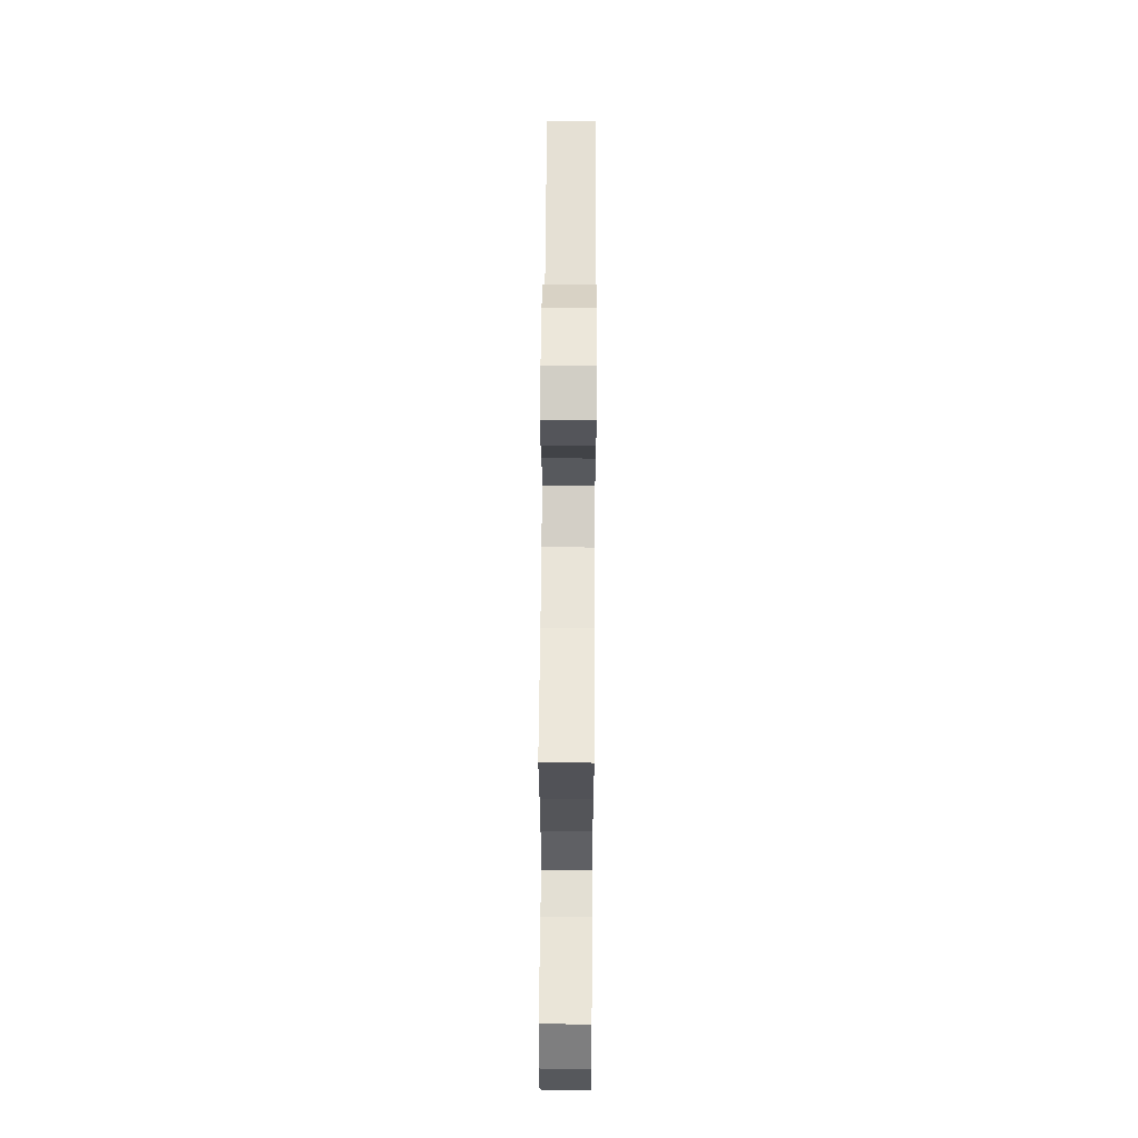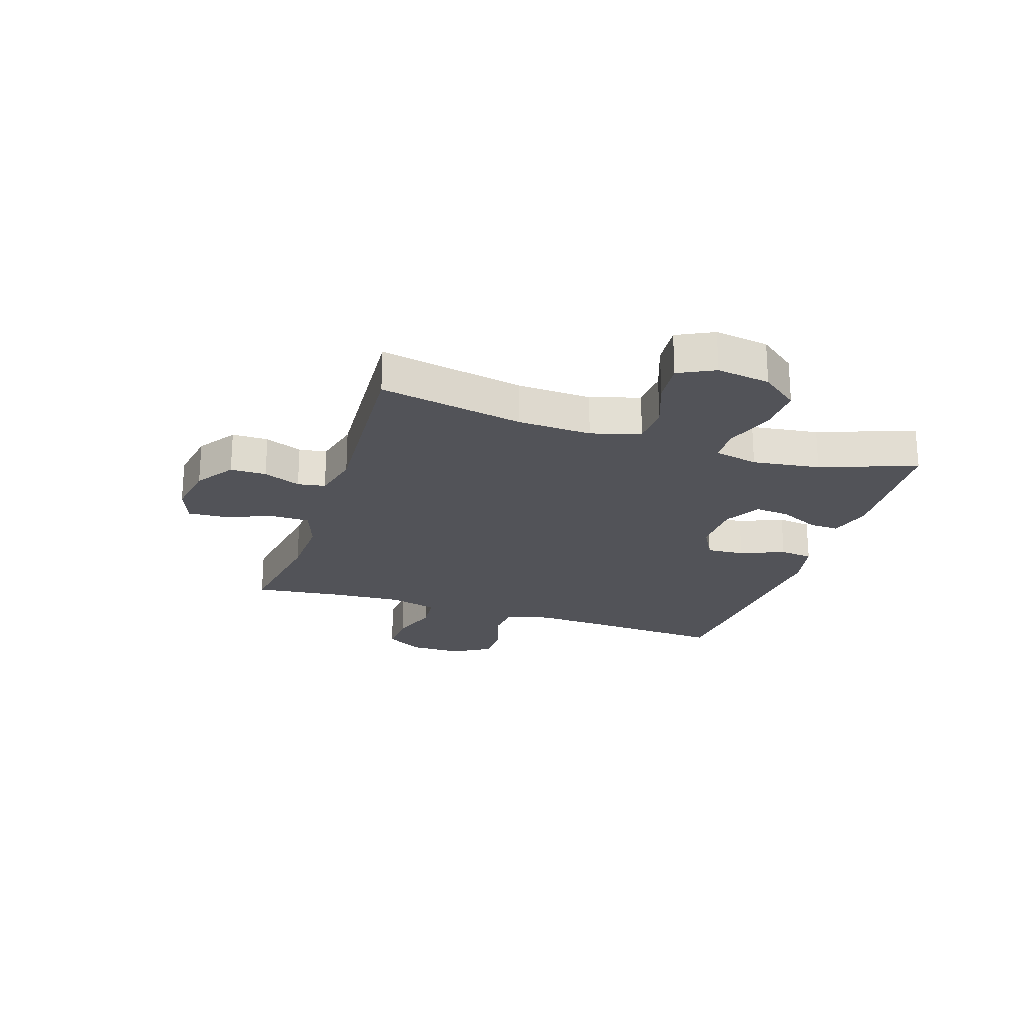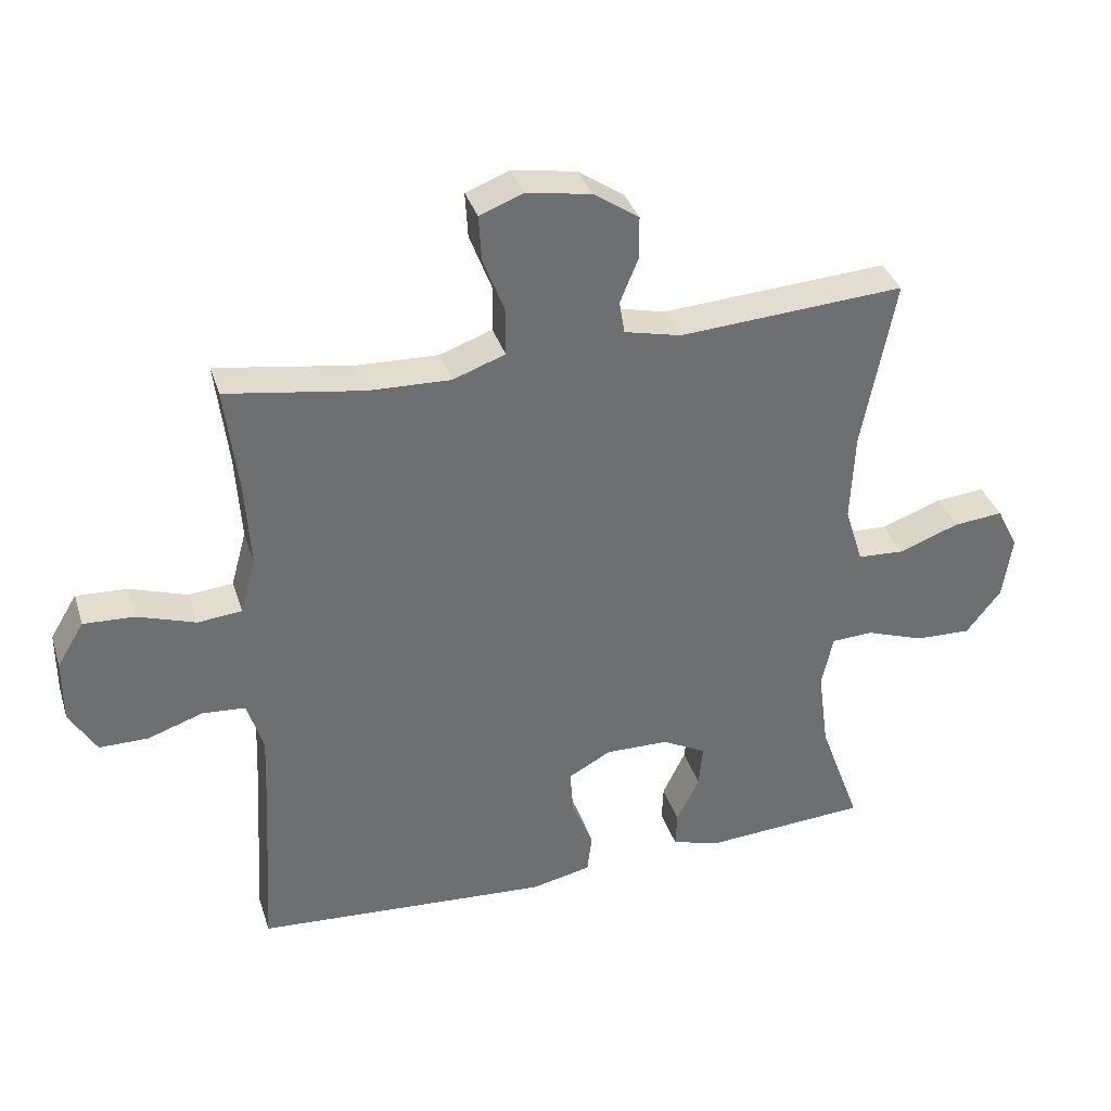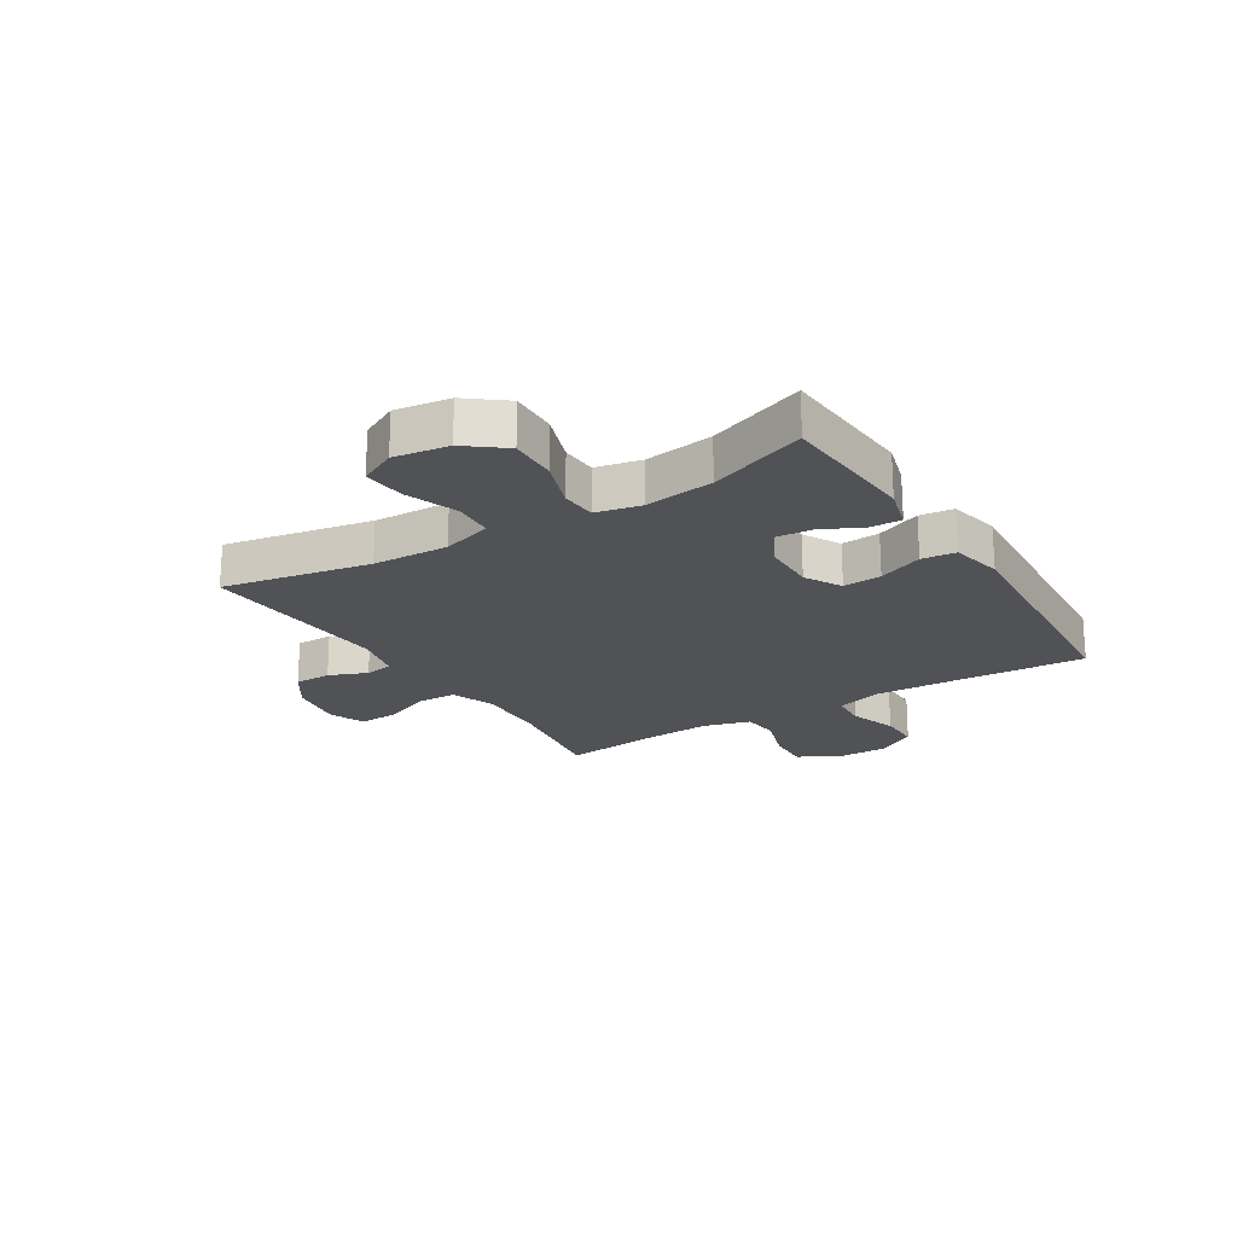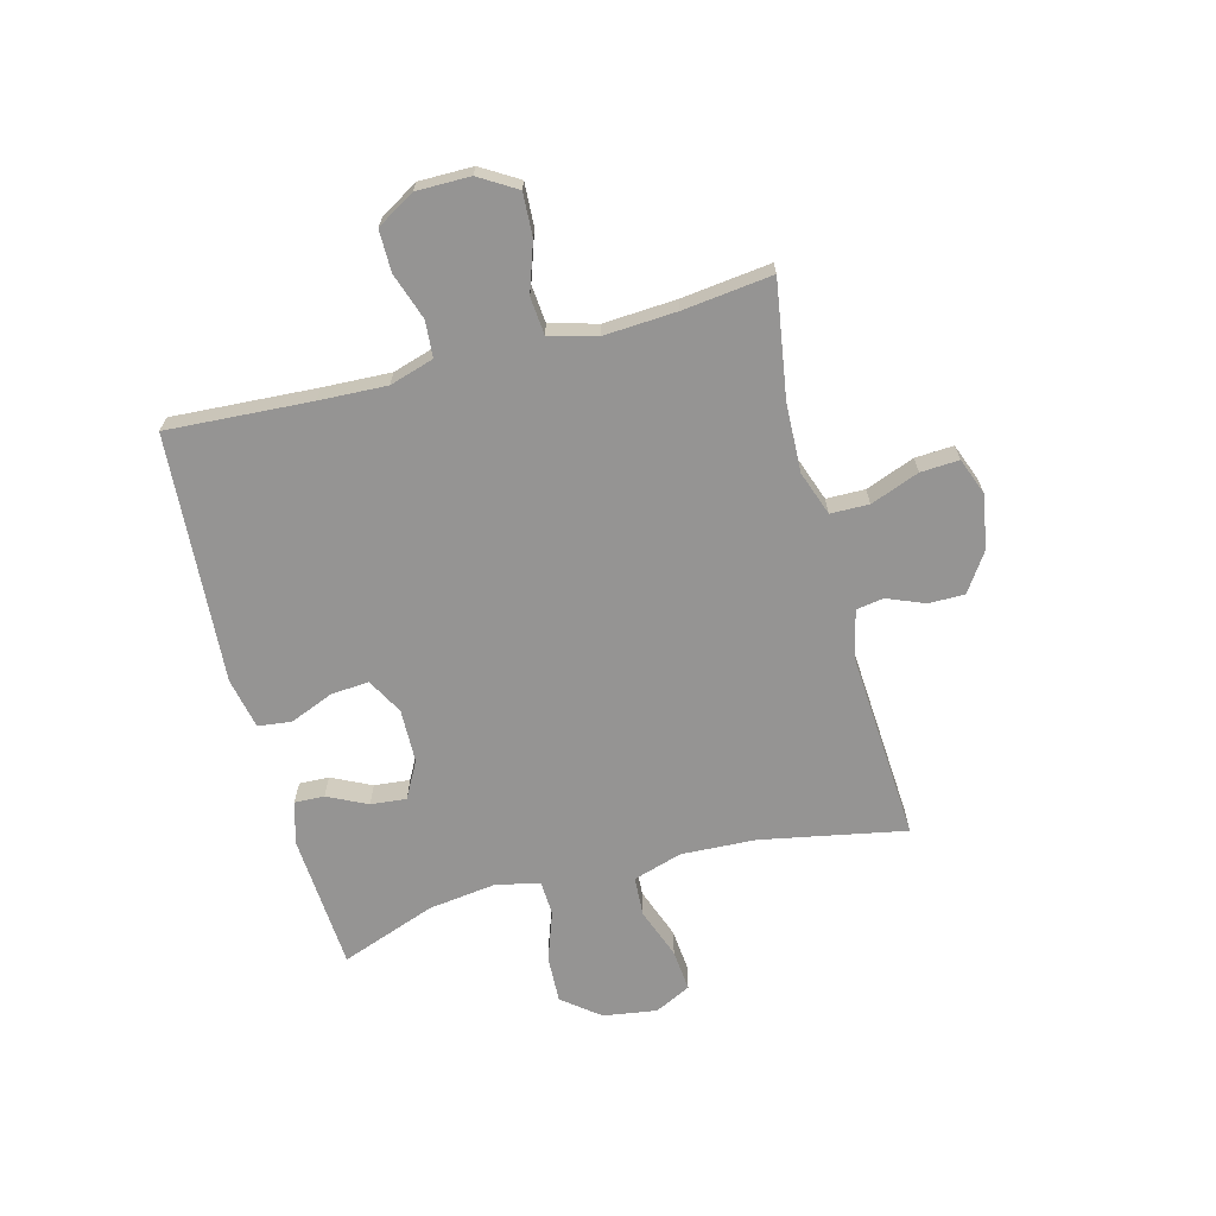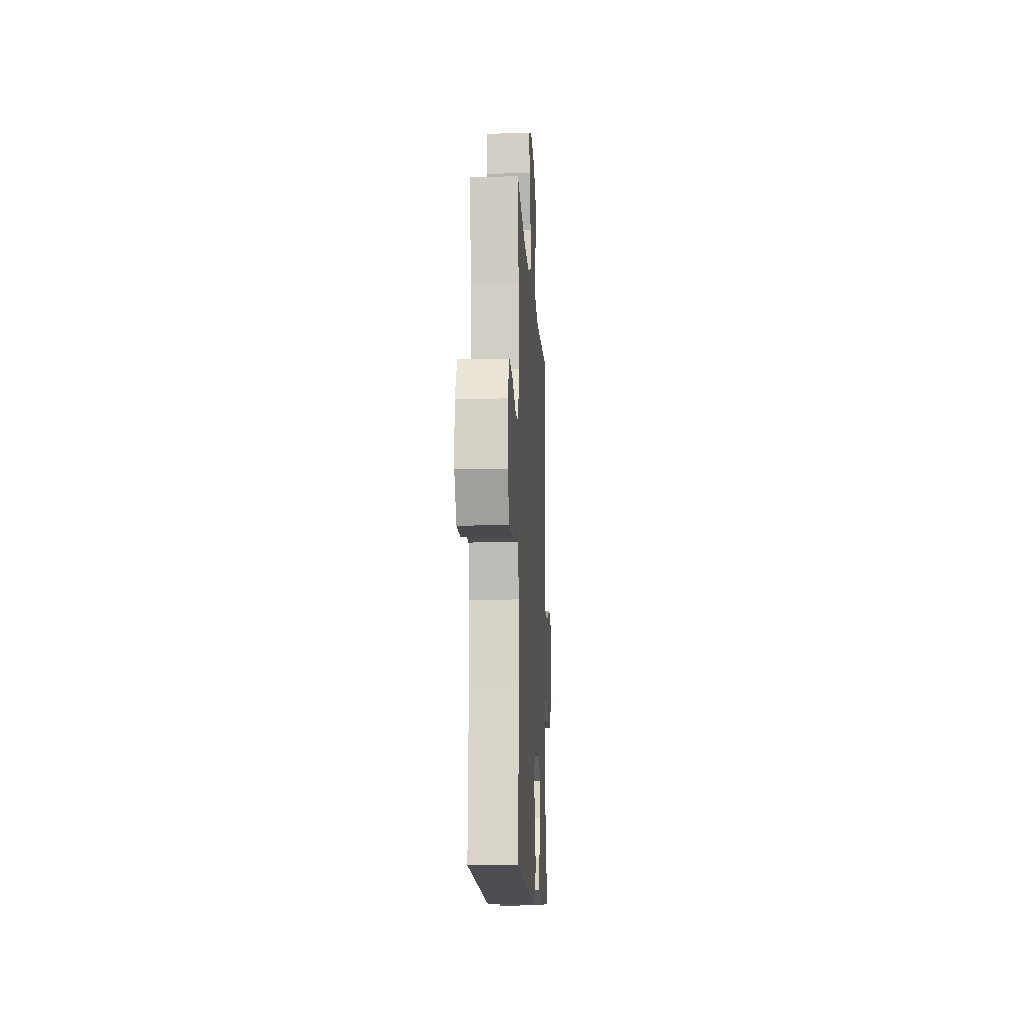
<metadata>
{"format":"obj","ext":"obj","renderer":"f3d","projection":"perspective","resolution":1024,"background":"white","views":[{"elev":61.7,"azim":-89.6,"up":"+Z"},{"elev":-22.7,"azim":71.9,"up":"+Y"},{"elev":35.7,"azim":-16.8,"up":"+Z"},{"elev":-20.9,"azim":122.0,"up":"+Y"},{"elev":-67.1,"azim":-75.3,"up":"+Y"},{"elev":-12.5,"azim":-86.9,"up":"+Z"}]}
</metadata>
<code>
v -0.5 0.07 -0.5
v -0.485 0.07 -0.245
v -0.48 0.07 -0.126
v -0.504 0.07 -0.048
v -0.568 0.07 -0.043
v -0.651 0.07 -0.071
v -0.724 0.07 -0.071
v -0.764 0.07 -0.004
v -0.764 0.07 0.091
v -0.724 0.07 0.157
v -0.648 0.07 0.153
v -0.562 0.07 0.124
v -0.496 0.07 0.13
v -0.473 0.07 0.214
v -0.481 0.07 0.342
v -0.5 0.07 0.5
v -0.295 0.07 0.468
v -0.174 0.07 0.464
v -0.096 0.07 0.492
v -0.095 0.07 0.56
v -0.128 0.07 0.646
v -0.132 0.07 0.714
v -0.067 0.07 0.739
v 0.029 0.07 0.723
v 0.097 0.07 0.677
v 0.097 0.07 0.613
v 0.07 0.07 0.547
v 0.078 0.07 0.498
v 0.163 0.07 0.478
v 0.5 0.07 0.5
v 0.451 0.07 0.244
v 0.445 0.07 0.112
v 0.472 0.07 0.025
v 0.542 0.07 0.021
v 0.632 0.07 0.054
v 0.706 0.07 0.061
v 0.738 0.07 -0.003
v 0.724 0.07 -0.098
v 0.672 0.07 -0.164
v 0.589 0.07 -0.161
v 0.501 0.07 -0.13
v 0.439 0.07 -0.133
v 0.422 0.07 -0.211
v 0.438 0.07 -0.331
v 0.5 0.07 -0.5
v 0.258 0.07 -0.516
v 0.183 0.07 -0.495
v 0.185 0.07 -0.442
v 0.219 0.07 -0.372
v 0.225 0.07 -0.309
v 0.16 0.07 -0.274
v 0.065 0.07 -0.272
v 0.001 0.07 -0.307
v 0.006 0.07 -0.374
v 0.038 0.07 -0.452
v 0.031 0.07 -0.511
v -0.059 0.07 -0.53
v -0.5 0 -0.5
v -0.485 0 -0.245
v -0.48 0 -0.126
v -0.504 0 -0.048
v -0.568 0 -0.043
v -0.651 0 -0.071
v -0.724 0 -0.071
v -0.764 0 -0.004
v -0.764 0 0.091
v -0.724 0 0.157
v -0.648 0 0.153
v -0.562 0 0.124
v -0.496 0 0.13
v -0.473 0 0.214
v -0.481 0 0.342
v -0.5 0 0.5
v -0.295 0 0.468
v -0.174 0 0.464
v -0.096 0 0.492
v -0.095 0 0.56
v -0.128 0 0.646
v -0.132 0 0.714
v -0.067 0 0.739
v 0.029 0 0.723
v 0.097 0 0.677
v 0.097 0 0.613
v 0.07 0 0.547
v 0.078 0 0.498
v 0.163 0 0.478
v 0.5 0 0.5
v 0.451 0 0.244
v 0.445 0 0.112
v 0.472 0 0.025
v 0.542 0 0.021
v 0.632 0 0.054
v 0.706 0 0.061
v 0.738 0 -0.003
v 0.724 0 -0.098
v 0.672 0 -0.164
v 0.589 0 -0.161
v 0.501 0 -0.13
v 0.439 0 -0.133
v 0.422 0 -0.211
v 0.438 0 -0.331
v 0.5 0 -0.5
v 0.258 0 -0.516
v 0.183 0 -0.495
v 0.185 0 -0.442
v 0.219 0 -0.372
v 0.225 0 -0.309
v 0.16 0 -0.274
v 0.065 0 -0.272
v 0.001 0 -0.307
v 0.006 0 -0.374
v 0.038 0 -0.452
v 0.031 0 -0.511
v -0.059 0 -0.53
f 54 55 56 57
f 53 54 57 1
f 52 53 1 2
f 51 52 2 3
f 46 47 48 49
f 44 45 46 49
f 43 44 49 50
f 42 43 50 51
f 38 39 40 41
f 38 41 42
f 37 38 42
f 34 35 36 37
f 33 34 37 42
f 32 33 42 51
f 29 30 31
f 28 29 31 32
f 24 25 26 27
f 24 27 28
f 23 24 28
f 20 21 22 23
f 19 20 23 28
f 18 19 28 32
f 15 16 17
f 14 15 17 18
f 13 14 18 32
f 9 10 11 12
f 5 6 7 8
f 4 5 8 9
f 32 51 3 4
f 12 13 32
f 4 9 12 32
f 114 113 112 111
f 58 114 111 110
f 59 58 110 109
f 60 59 109 108
f 106 105 104 103
f 106 103 102 101
f 107 106 101 100
f 108 107 100 99
f 98 97 96 95
f 99 98 95
f 99 95 94
f 94 93 92 91
f 99 94 91 90
f 108 99 90 89
f 88 87 86
f 89 88 86 85
f 84 83 82 81
f 85 84 81
f 85 81 80
f 80 79 78 77
f 85 80 77 76
f 89 85 76 75
f 74 73 72
f 75 74 72 71
f 89 75 71 70
f 69 68 67 66
f 65 64 63 62
f 66 65 62 61
f 61 60 108 89
f 89 70 69
f 89 69 66 61
f 1 58 59 2
f 2 59 60 3
f 3 60 61 4
f 4 61 62 5
f 5 62 63 6
f 6 63 64 7
f 7 64 65 8
f 8 65 66 9
f 9 66 67 10
f 10 67 68 11
f 11 68 69 12
f 12 69 70 13
f 13 70 71 14
f 14 71 72 15
f 15 72 73 16
f 16 73 74 17
f 17 74 75 18
f 18 75 76 19
f 19 76 77 20
f 20 77 78 21
f 21 78 79 22
f 22 79 80 23
f 23 80 81 24
f 24 81 82 25
f 25 82 83 26
f 26 83 84 27
f 27 84 85 28
f 28 85 86 29
f 29 86 87 30
f 30 87 88 31
f 31 88 89 32
f 32 89 90 33
f 33 90 91 34
f 34 91 92 35
f 35 92 93 36
f 36 93 94 37
f 37 94 95 38
f 38 95 96 39
f 39 96 97 40
f 40 97 98 41
f 41 98 99 42
f 42 99 100 43
f 43 100 101 44
f 44 101 102 45
f 45 102 103 46
f 46 103 104 47
f 47 104 105 48
f 48 105 106 49
f 49 106 107 50
f 50 107 108 51
f 51 108 109 52
f 52 109 110 53
f 53 110 111 54
f 54 111 112 55
f 55 112 113 56
f 56 113 114 57
f 57 114 58 1

</code>
